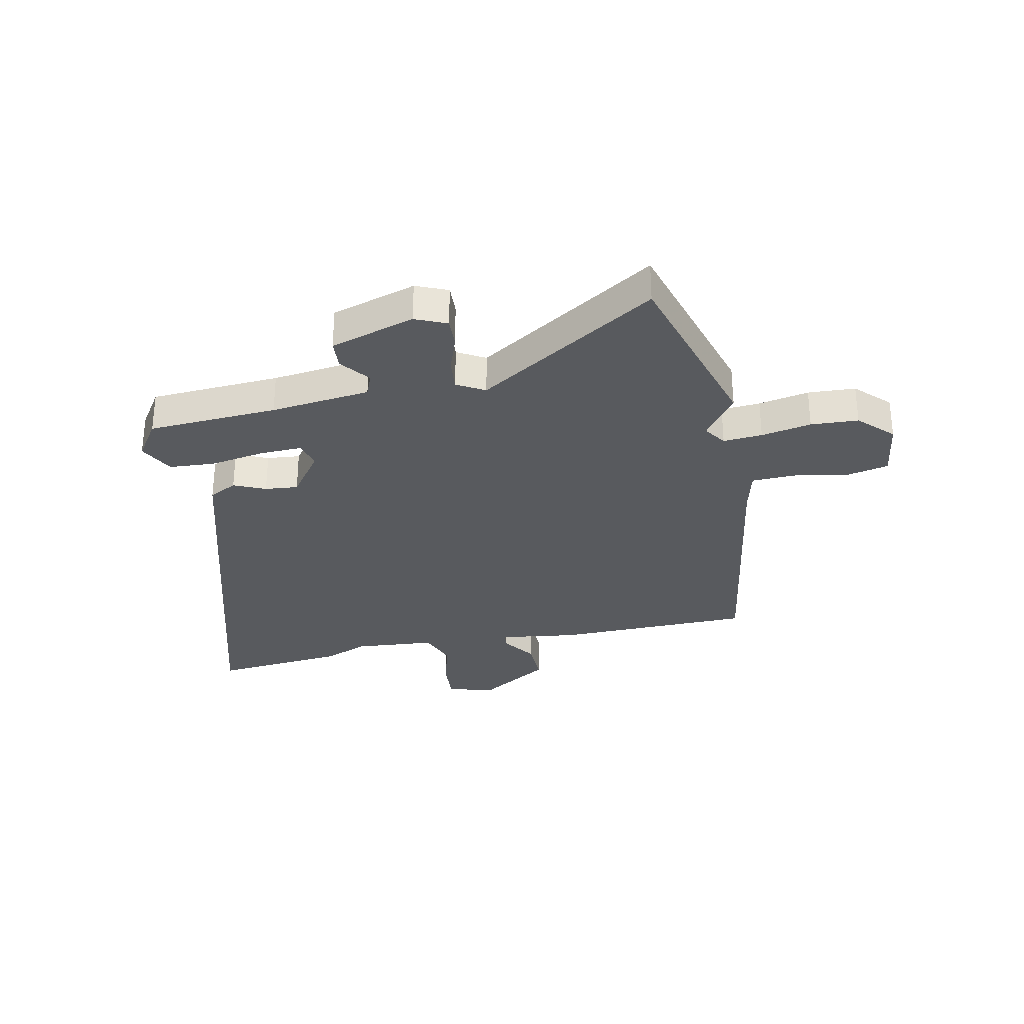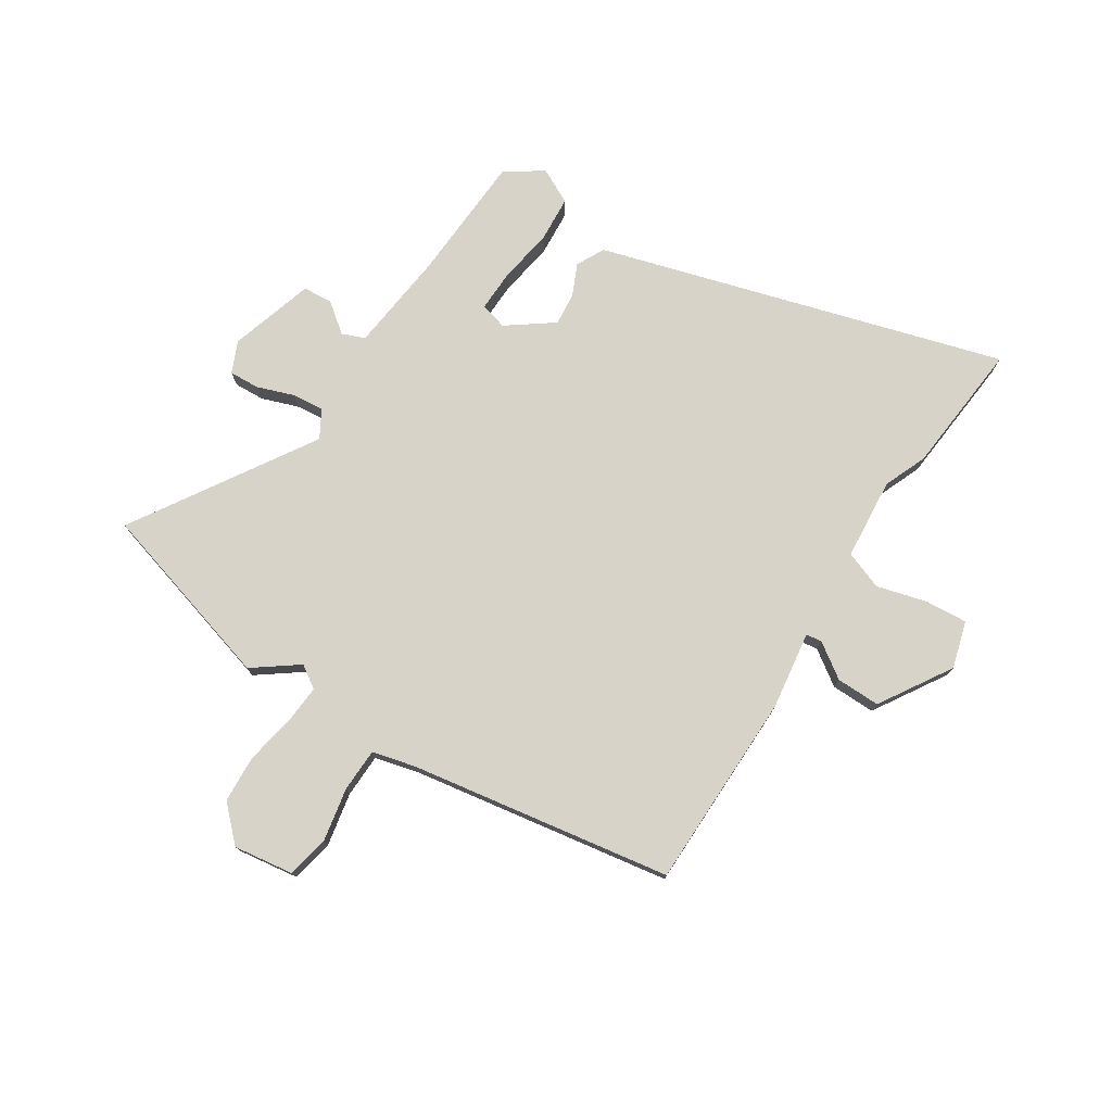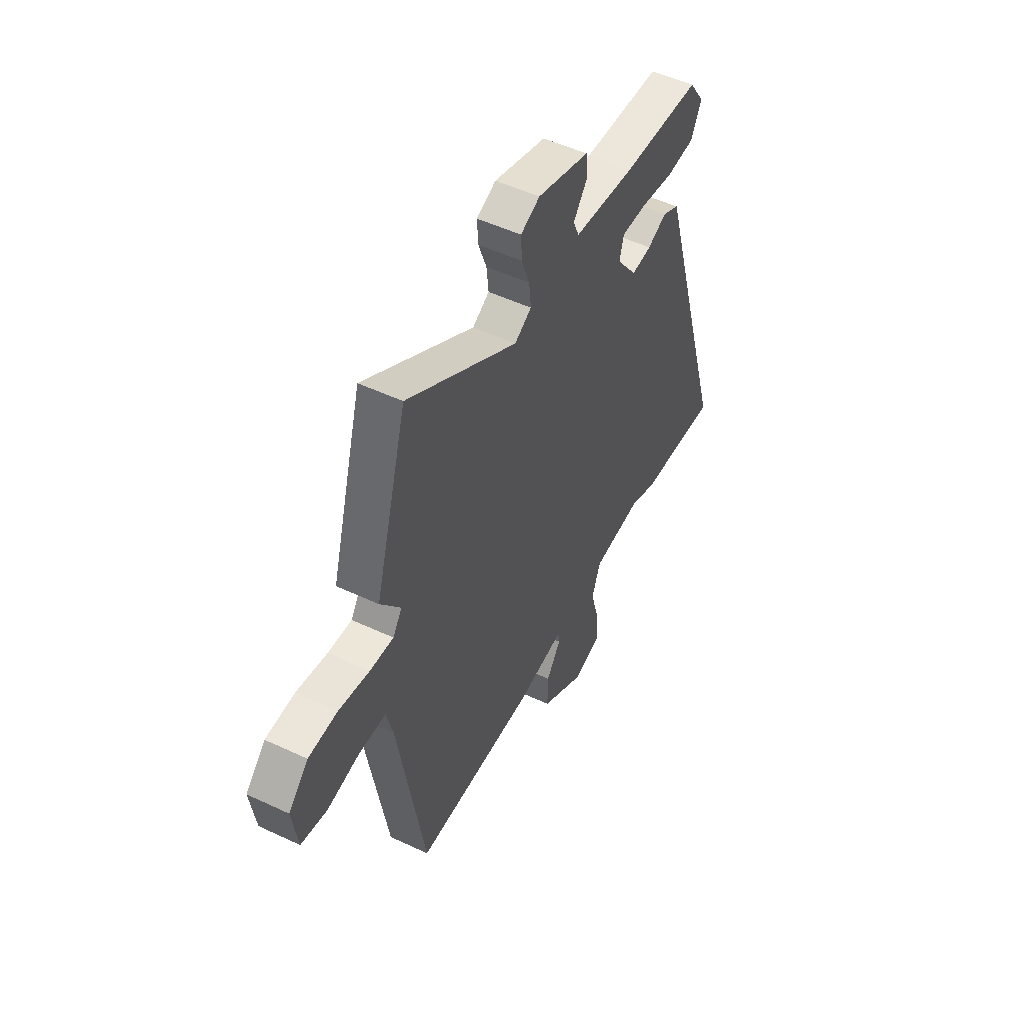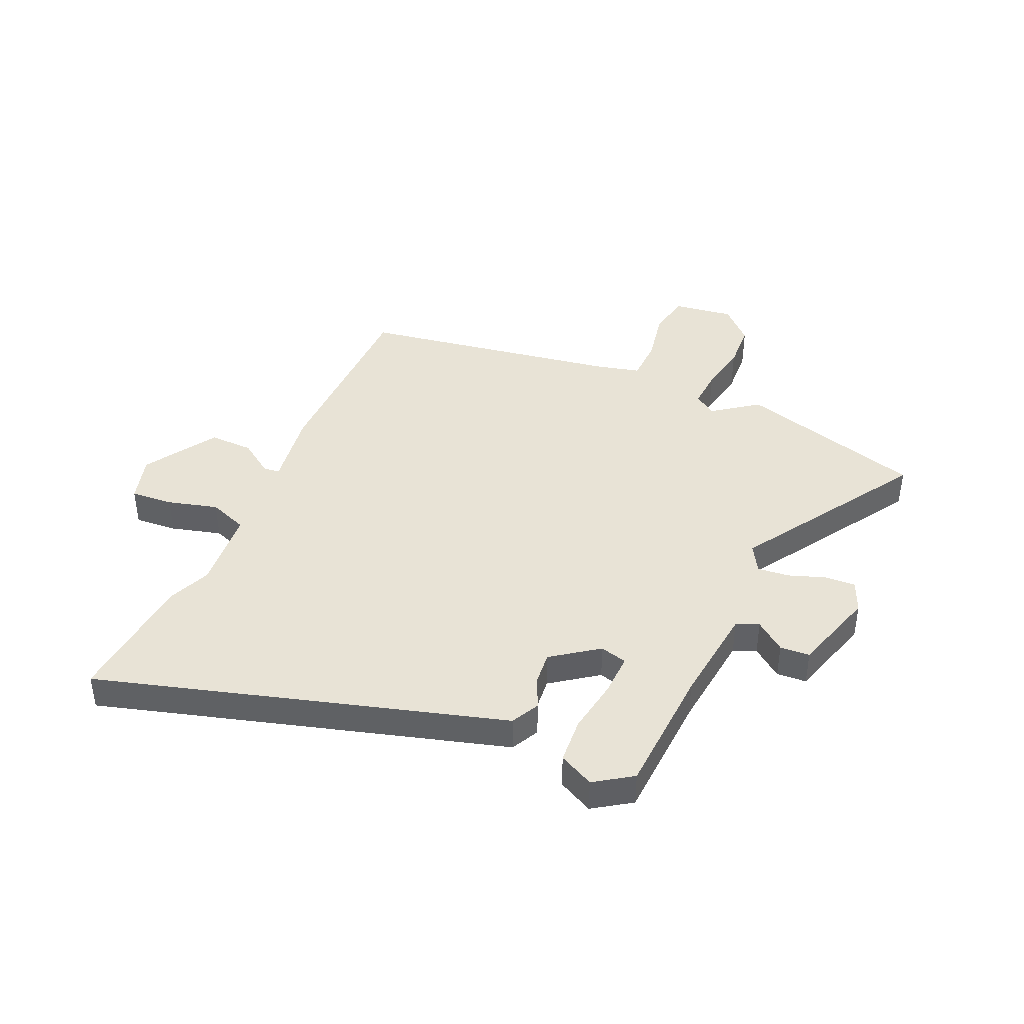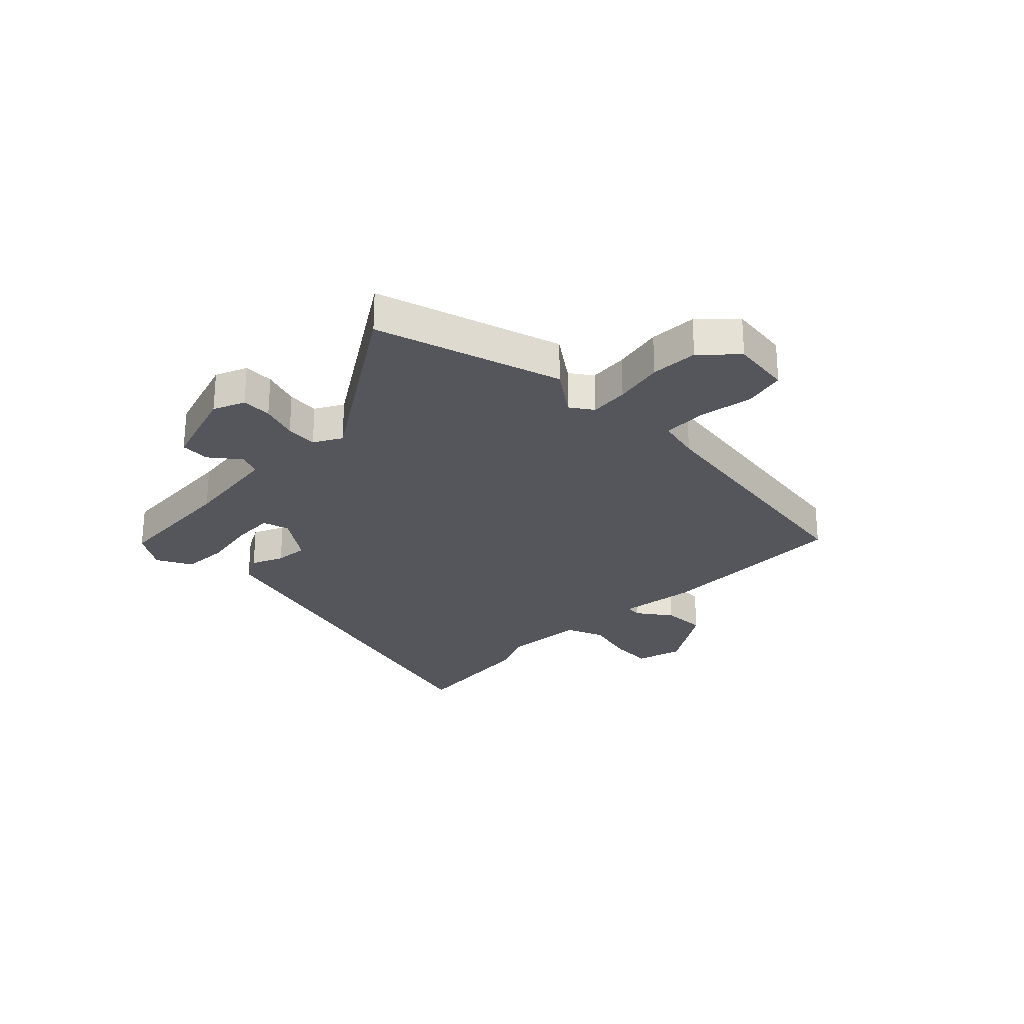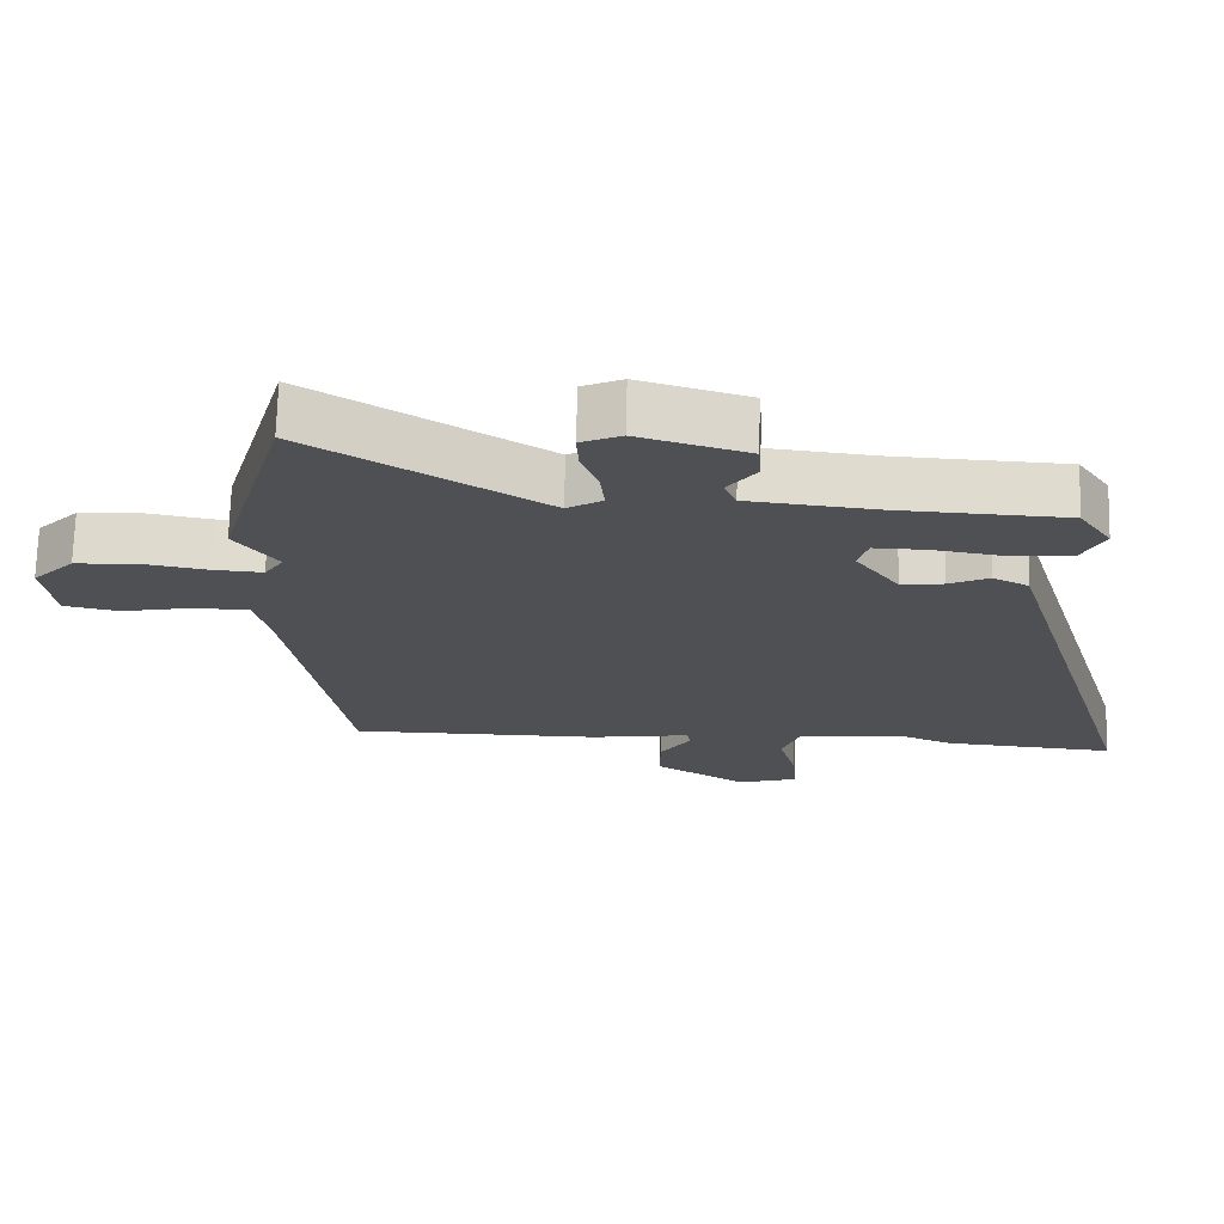
<metadata>
{"format":"obj","ext":"obj","renderer":"f3d","projection":"perspective","resolution":1024,"background":"white","views":[{"elev":-30.7,"azim":12.2,"up":"+Y"},{"elev":76.3,"azim":122.9,"up":"+Y"},{"elev":51.4,"azim":117.1,"up":"+Z"},{"elev":41.8,"azim":-65.9,"up":"+Y"},{"elev":-26.2,"azim":46.2,"up":"+Y"},{"elev":70.9,"azim":-178.6,"up":"+Z"}]}
</metadata>
<code>
v 0.454 0.07 -0.504
v 0.095 0.07 -0.507
v -0.047 0.07 -0.486
v -0.051 0.07 -0.515
v -0.008 0.07 -0.578
v -0.007 0.07 -0.658
v -0.138 0.07 -0.739
v -0.223 0.07 -0.714
v -0.217 0.07 -0.637
v -0.192 0.07 -0.546
v -0.218 0.07 -0.476
v -0.367 0.07 -0.463
v -0.445 0.07 -0.495
v -0.687 0.07 -0.516
v -0.514 0.07 0.069
v -0.47 0.07 0.218
v -0.419 0.07 0.244
v -0.362 0.07 0.218
v -0.302 0.07 0.212
v -0.241 0.07 0.295
v -0.254 0.07 0.344
v -0.33 0.07 0.342
v -0.429 0.07 0.326
v -0.513 0.07 0.332
v -0.545 0.07 0.396
v -0.499 0.07 0.464
v -0.263 0.07 0.476
v -0.082 0.07 0.496
v -0.065 0.07 0.537
v -0.106 0.07 0.591
v -0.102 0.07 0.645
v 0.052 0.07 0.691
v 0.109 0.07 0.666
v 0.106 0.07 0.611
v 0.082 0.07 0.544
v 0.076 0.07 0.486
v 0.126 0.07 0.457
v 0.454 0.07 0.662
v 0.55 0.07 0.324
v 0.49 0.07 0.243
v 0.517 0.07 0.202
v 0.588 0.07 0.207
v 0.679 0.07 0.224
v 0.765 0.07 0.219
v 0.824 0.07 0.159
v 0.808 0.07 0.05
v 0.731 0.07 0.034
v 0.633 0.07 0.053
v 0.554 0.07 0.051
v 0.534 0.07 -0.027
v 0.454 0 -0.504
v 0.095 0 -0.507
v -0.047 0 -0.486
v -0.051 0 -0.515
v -0.008 0 -0.578
v -0.007 0 -0.658
v -0.138 0 -0.739
v -0.223 0 -0.714
v -0.217 0 -0.637
v -0.192 0 -0.546
v -0.218 0 -0.476
v -0.367 0 -0.463
v -0.445 0 -0.495
v -0.687 0 -0.516
v -0.514 0 0.069
v -0.47 0 0.218
v -0.419 0 0.244
v -0.362 0 0.218
v -0.302 0 0.212
v -0.241 0 0.295
v -0.254 0 0.344
v -0.33 0 0.342
v -0.429 0 0.326
v -0.513 0 0.332
v -0.545 0 0.396
v -0.499 0 0.464
v -0.263 0 0.476
v -0.082 0 0.496
v -0.065 0 0.537
v -0.106 0 0.591
v -0.102 0 0.645
v 0.052 0 0.691
v 0.109 0 0.666
v 0.106 0 0.611
v 0.082 0 0.544
v 0.076 0 0.486
v 0.126 0 0.457
v 0.454 0 0.662
v 0.55 0 0.324
v 0.49 0 0.243
v 0.517 0 0.202
v 0.588 0 0.207
v 0.679 0 0.224
v 0.765 0 0.219
v 0.824 0 0.159
v 0.808 0 0.05
v 0.731 0 0.034
v 0.633 0 0.053
v 0.554 0 0.051
v 0.534 0 -0.027
f 45 46 47 48
f 45 48 49
f 42 43 44 45
f 41 42 45 49
f 40 41 49 50
f 37 38 39 40
f 36 37 40 50
f 32 33 34 35
f 32 35 36
f 29 30 31 32
f 28 29 32 36
f 27 28 36 50
f 22 23 24 25
f 21 22 25 26
f 15 16 17 18
f 15 18 19
f 12 13 14 15
f 11 12 15 19
f 10 11 19 20
f 8 9 10
f 7 8 10
f 4 5 6 7
f 3 4 7 10
f 50 1 2 3
f 50 3 10 20
f 21 26 27 50
f 20 21 50
f 98 97 96 95
f 99 98 95
f 95 94 93 92
f 99 95 92 91
f 100 99 91 90
f 90 89 88 87
f 100 90 87 86
f 85 84 83 82
f 86 85 82
f 82 81 80 79
f 86 82 79 78
f 100 86 78 77
f 75 74 73 72
f 76 75 72 71
f 68 67 66 65
f 69 68 65
f 65 64 63 62
f 69 65 62 61
f 70 69 61 60
f 60 59 58
f 60 58 57
f 57 56 55 54
f 60 57 54 53
f 53 52 51 100
f 70 60 53 100
f 100 77 76 71
f 100 71 70
f 1 51 52 2
f 2 52 53 3
f 3 53 54 4
f 4 54 55 5
f 5 55 56 6
f 6 56 57 7
f 7 57 58 8
f 8 58 59 9
f 9 59 60 10
f 10 60 61 11
f 11 61 62 12
f 12 62 63 13
f 13 63 64 14
f 14 64 65 15
f 15 65 66 16
f 16 66 67 17
f 17 67 68 18
f 18 68 69 19
f 19 69 70 20
f 20 70 71 21
f 21 71 72 22
f 22 72 73 23
f 23 73 74 24
f 24 74 75 25
f 25 75 76 26
f 26 76 77 27
f 27 77 78 28
f 28 78 79 29
f 29 79 80 30
f 30 80 81 31
f 31 81 82 32
f 32 82 83 33
f 33 83 84 34
f 34 84 85 35
f 35 85 86 36
f 36 86 87 37
f 37 87 88 38
f 38 88 89 39
f 39 89 90 40
f 40 90 91 41
f 41 91 92 42
f 42 92 93 43
f 43 93 94 44
f 44 94 95 45
f 45 95 96 46
f 46 96 97 47
f 47 97 98 48
f 48 98 99 49
f 49 99 100 50
f 50 100 51 1

</code>
